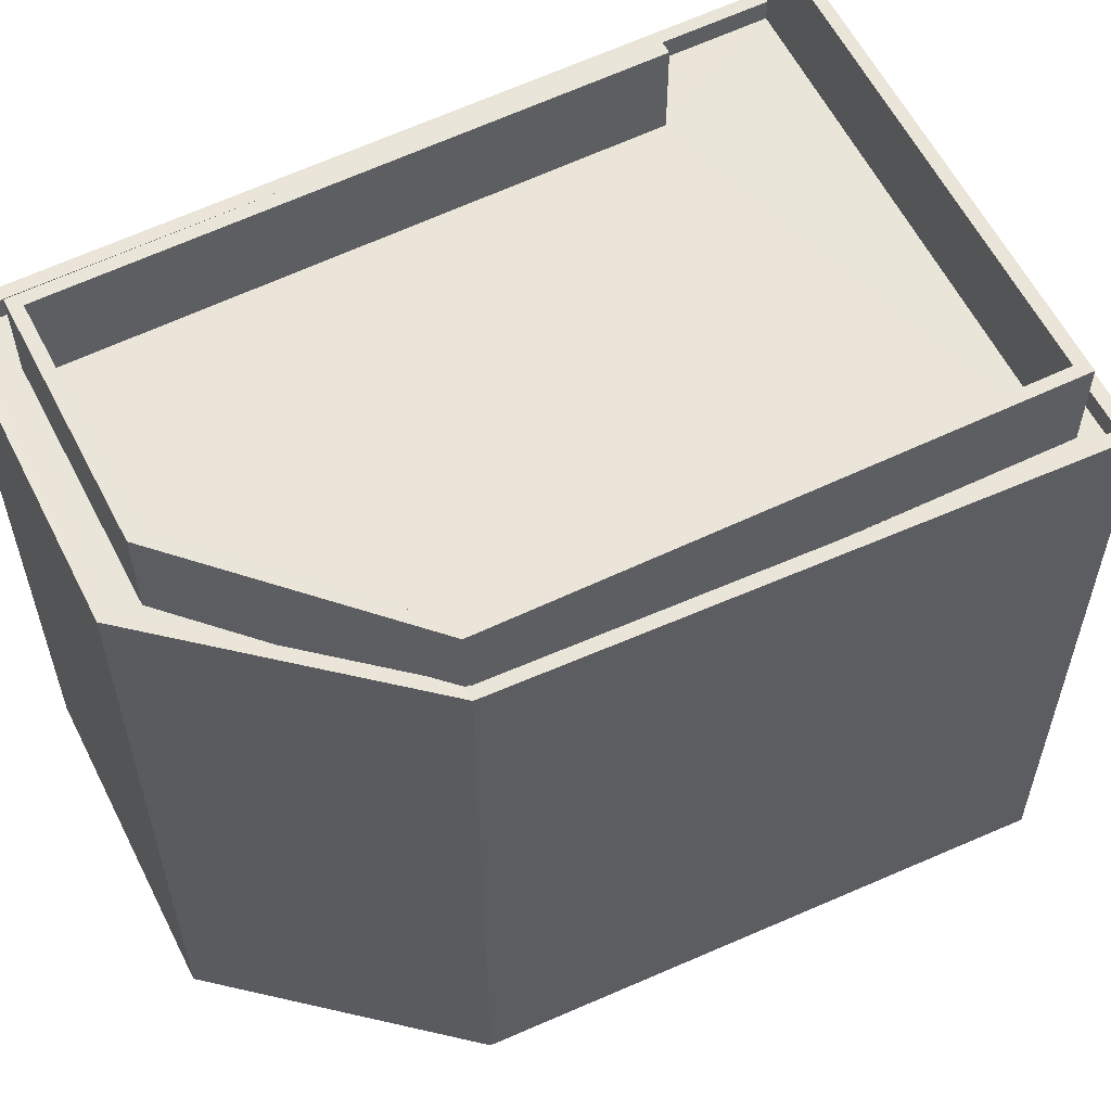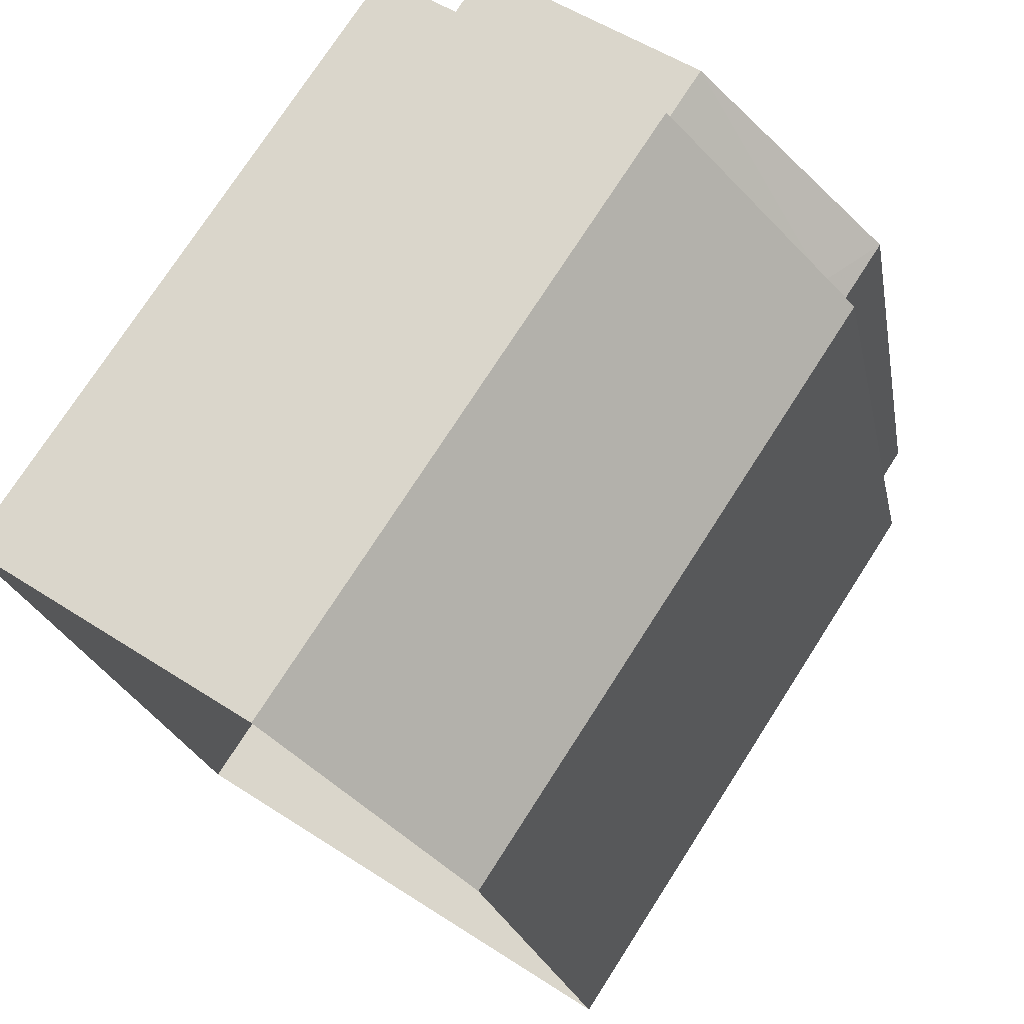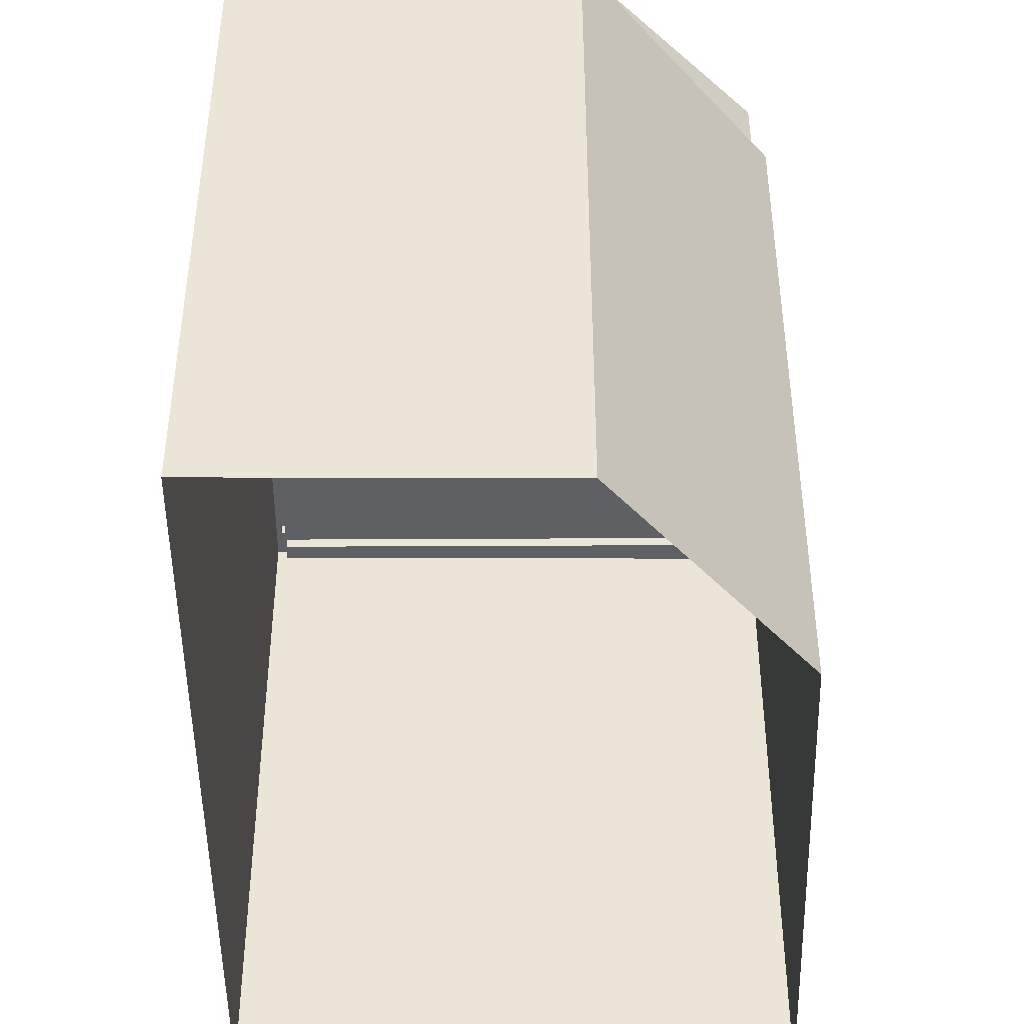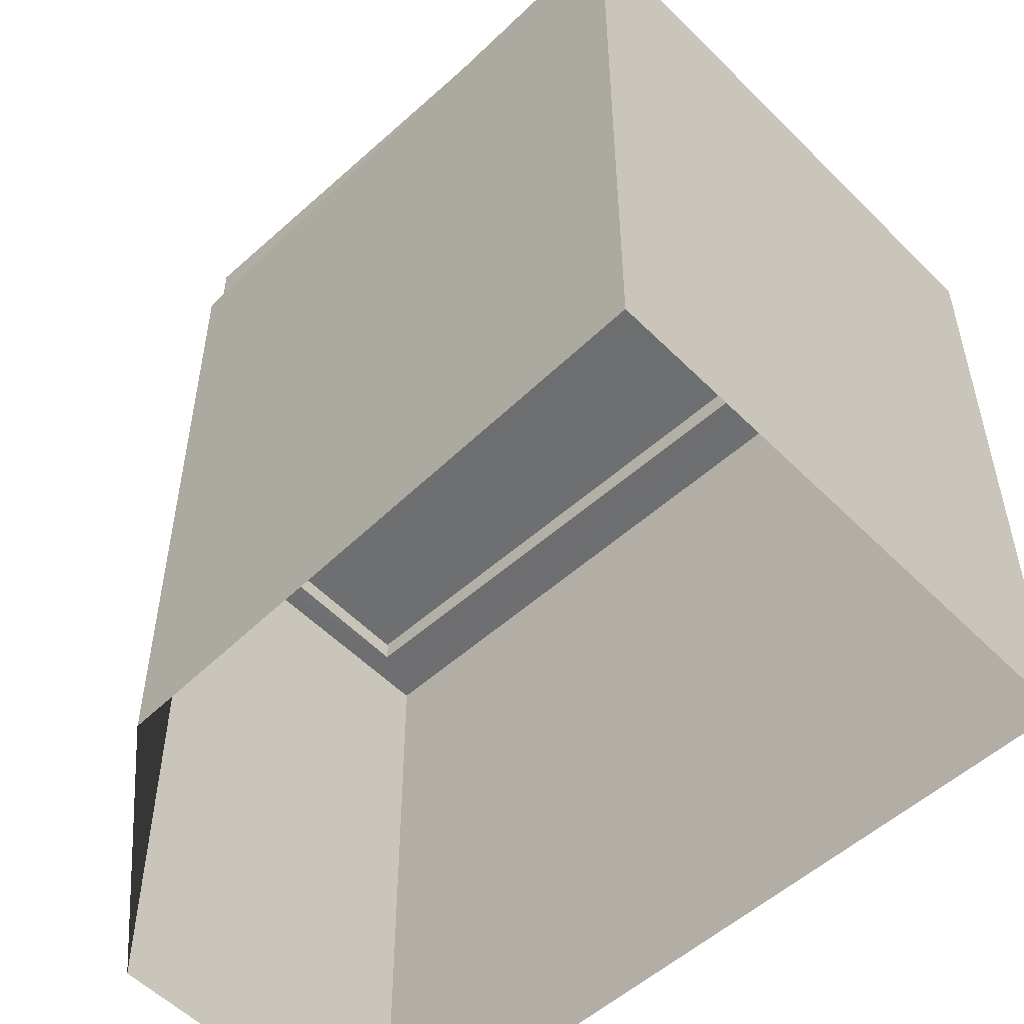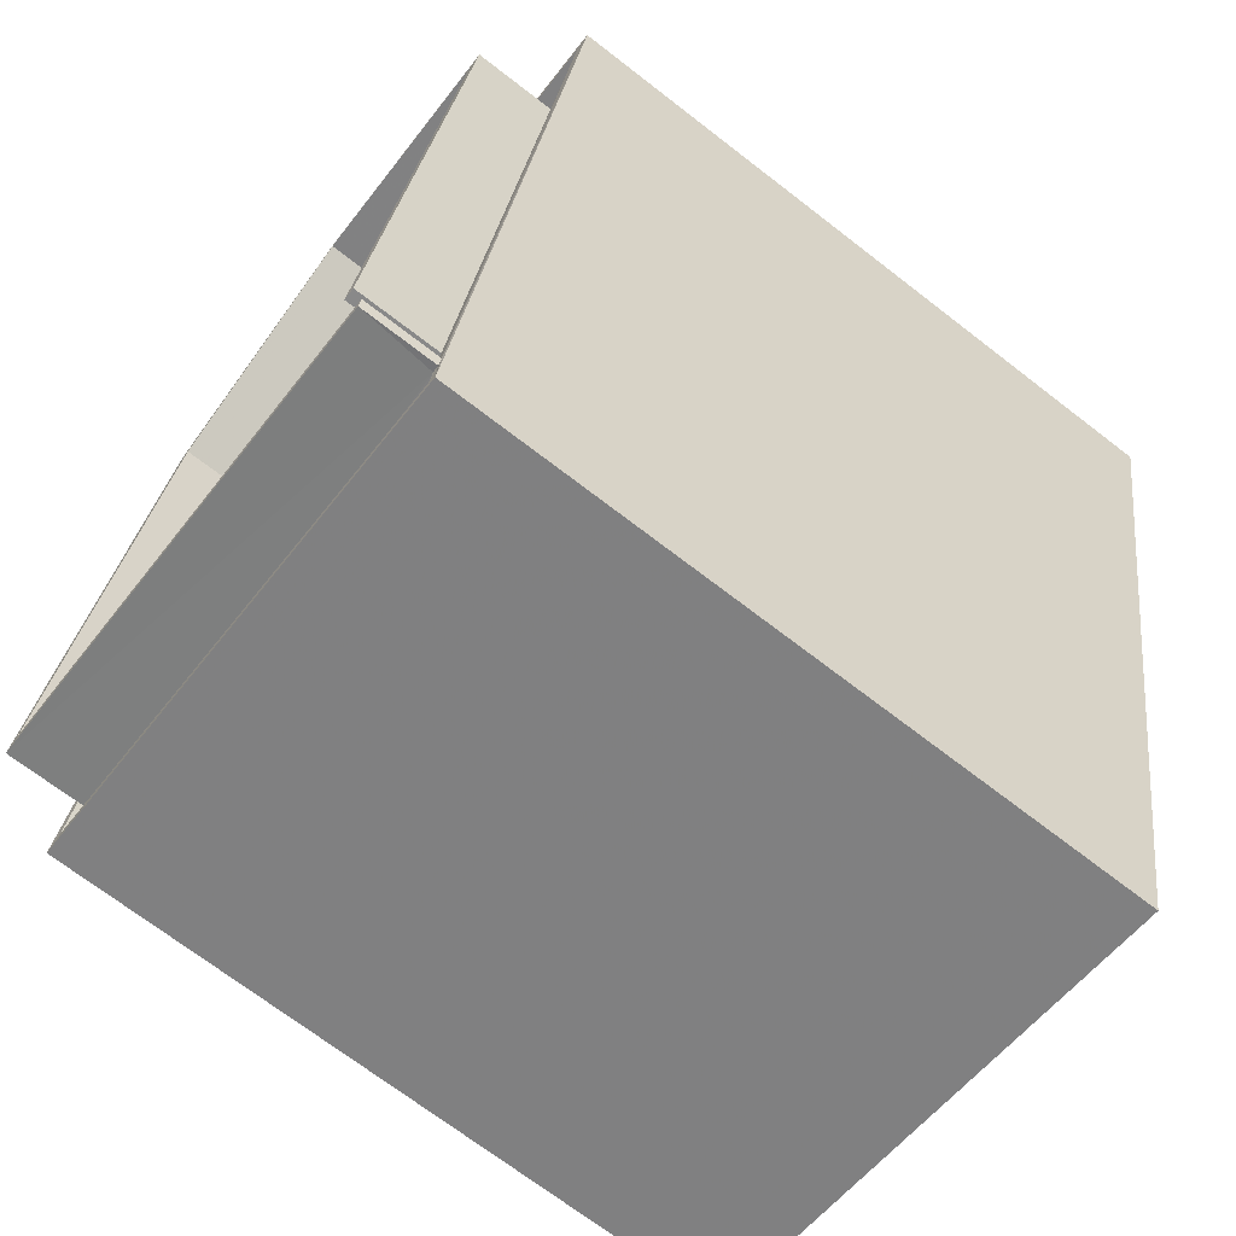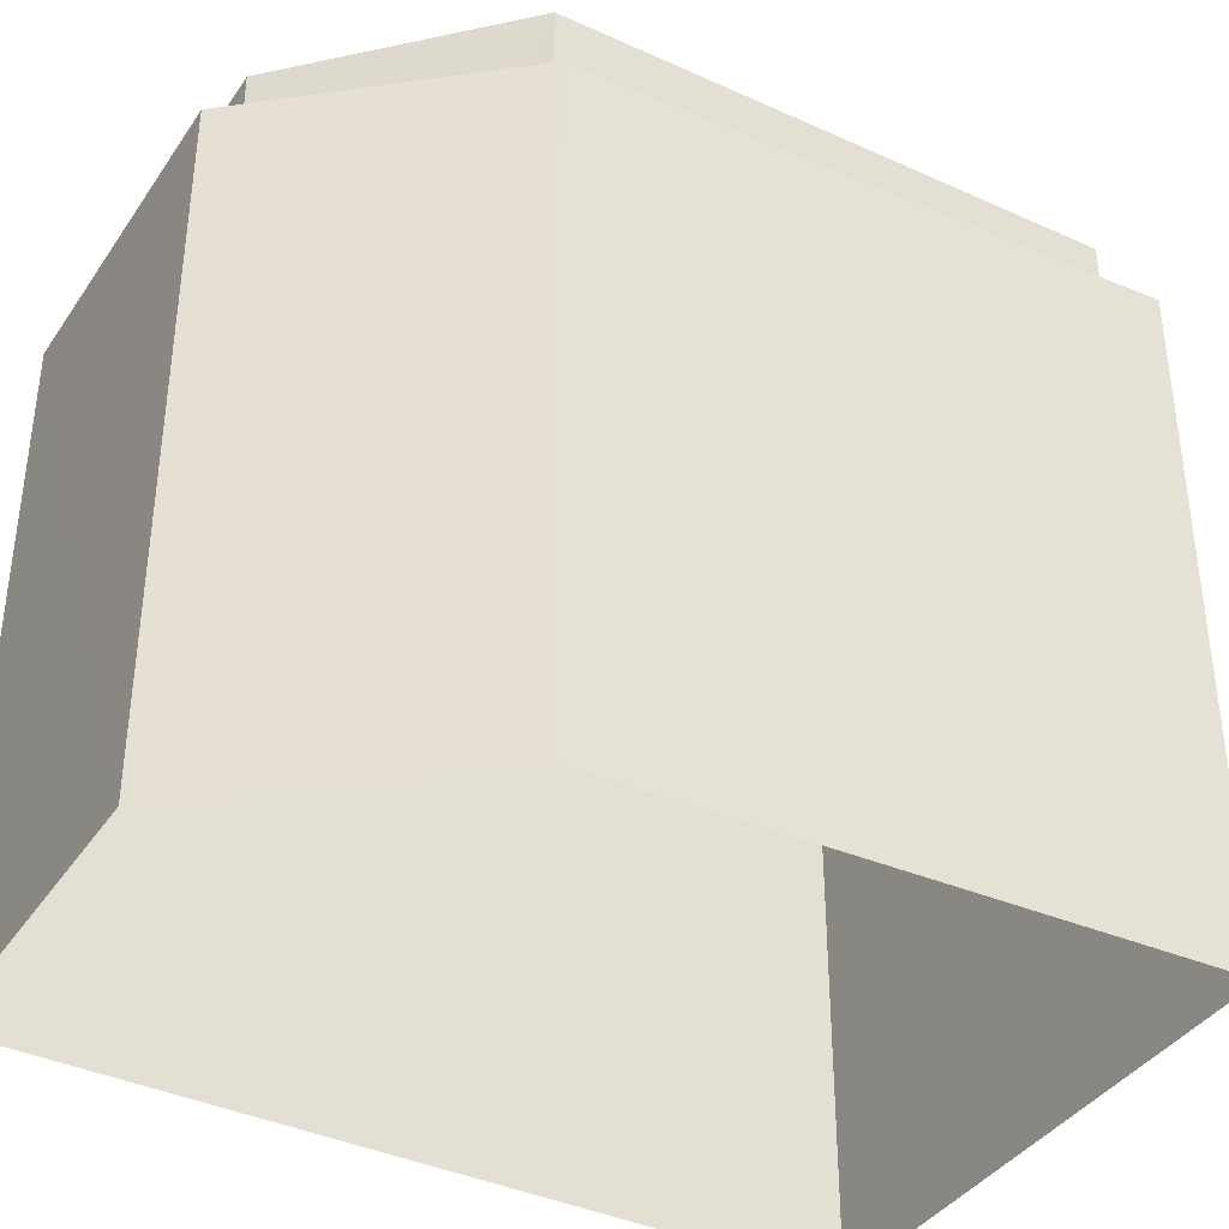
<metadata>
{"format":"obj","ext":"obj","renderer":"f3d","projection":"perspective","resolution":1024,"background":"white","views":[{"elev":58.6,"azim":-128.7,"up":"+Z"},{"elev":75.1,"azim":-147.2,"up":"+Y"},{"elev":-44.5,"azim":167.8,"up":"+Z"},{"elev":-54.3,"azim":-58.6,"up":"+Z"},{"elev":-70.6,"azim":52.3,"up":"+Y"},{"elev":-38.7,"azim":-132.2,"up":"+Z"}]}
</metadata>
<code>
v -8.911e+04 -9.984e+04 6.499
v -8.911e+04 -9.984e+04 6.498
v -8.911e+04 -9.985e+04 6.498
v -8.911e+04 -9.984e+04 6.497
v -8.911e+04 -9.984e+04 6.498
v -8.911e+04 -9.984e+04 14.27
v -8.911e+04 -9.984e+04 14.27
v -8.911e+04 -9.984e+04 14.27
v -8.911e+04 -9.984e+04 14.27
v -8.911e+04 -9.984e+04 14.27
v -8.911e+04 -9.984e+04 14.27
v -8.911e+04 -9.984e+04 14.27
v -8.911e+04 -9.984e+04 14.27
v -8.911e+04 -9.984e+04 14.26
v -8.911e+04 -9.984e+04 14.26
v -8.911e+04 -9.984e+04 14.27
v -8.911e+04 -9.984e+04 14.26
v -8.911e+04 -9.985e+04 14.27
v -8.911e+04 -9.984e+04 14.27
v -8.911e+04 -9.984e+04 14.27
v -8.911e+04 -9.984e+04 14.27
v -8.911e+04 -9.984e+04 14.27
v -8.911e+04 -9.984e+04 14.27
v -8.911e+04 -9.984e+04 14.52
v -8.911e+04 -9.984e+04 14.52
v -8.911e+04 -9.984e+04 14.52
v -8.911e+04 -9.984e+04 14.52
v -8.911e+04 -9.984e+04 14.52
v -8.911e+04 -9.984e+04 14.52
v -8.911e+04 -9.984e+04 14.52
v -8.911e+04 -9.984e+04 14.52
v -8.911e+04 -9.984e+04 14.52
v -8.911e+04 -9.984e+04 15.36
v -8.911e+04 -9.984e+04 15.36
v -8.911e+04 -9.984e+04 15.36
v -8.911e+04 -9.984e+04 15.36
v -8.911e+04 -9.984e+04 15.36
v -8.911e+04 -9.984e+04 15.36
v -8.911e+04 -9.984e+04 15.35
v -8.911e+04 -9.984e+04 15.35
v -8.911e+04 -9.984e+04 15.36
v -8.911e+04 -9.984e+04 15.36
v -8.911e+04 -9.984e+04 15.36
v -8.911e+04 -9.984e+04 15.36
v -8.911e+04 -9.985e+04 14.52
v -8.911e+04 -9.984e+04 14.51
v -8.911e+04 -9.984e+04 14.51
v -8.911e+04 -9.984e+04 14.52
v -8.911e+04 -9.984e+04 14.52
v -8.911e+04 -9.985e+04 14.52
v -8.911e+04 -9.984e+04 14.52
v -8.911e+04 -9.984e+04 14.52
f 1 2 3
f 3 2 4
f 2 5 4
f 6 7 8
f 9 6 8
f 10 11 12
f 8 7 13
f 11 14 15
f 13 15 16
f 17 9 8
f 14 11 10
f 16 15 14
f 8 13 16
f 18 19 20
f 21 18 20
f 21 20 22
f 20 23 22
f 24 25 26
f 27 28 29
f 29 28 24
f 30 31 32
f 29 24 30
f 26 31 24
f 24 31 30
f 33 34 35
f 36 34 33
f 36 33 37
f 38 39 40
f 40 39 41
f 42 41 37
f 43 38 40
f 33 42 37
f 42 44 41
f 44 40 41
f 25 45 26
f 46 47 28
f 48 45 47
f 27 46 28
f 49 48 46
f 45 50 26
f 51 50 52
f 52 45 48
f 46 48 47
f 52 50 45
f 32 31 22
f 23 32 22
f 22 26 21
f 22 31 26
f 20 51 36
f 36 51 34
f 20 19 51
f 34 51 52
f 29 11 27
f 29 12 11
f 7 6 42
f 33 7 42
f 2 28 5
f 2 24 28
f 40 8 43
f 40 17 8
f 15 27 11
f 15 46 27
f 47 45 3
f 4 47 3
f 39 10 41
f 39 14 10
f 5 47 4
f 5 28 47
f 50 18 21
f 26 50 21
f 10 29 41
f 41 29 37
f 10 12 29
f 37 29 30
f 8 16 38
f 43 8 38
f 23 20 32
f 30 32 37
f 37 32 36
f 32 20 36
f 45 1 3
f 45 25 1
f 15 49 46
f 15 13 49
f 13 7 49
f 48 49 35
f 35 49 33
f 49 7 33
f 1 24 2
f 1 25 24
f 52 35 34
f 52 48 35
f 19 18 50
f 51 19 50
f 44 17 40
f 44 9 17
f 6 9 44
f 42 6 44
f 16 14 39
f 38 16 39

</code>
